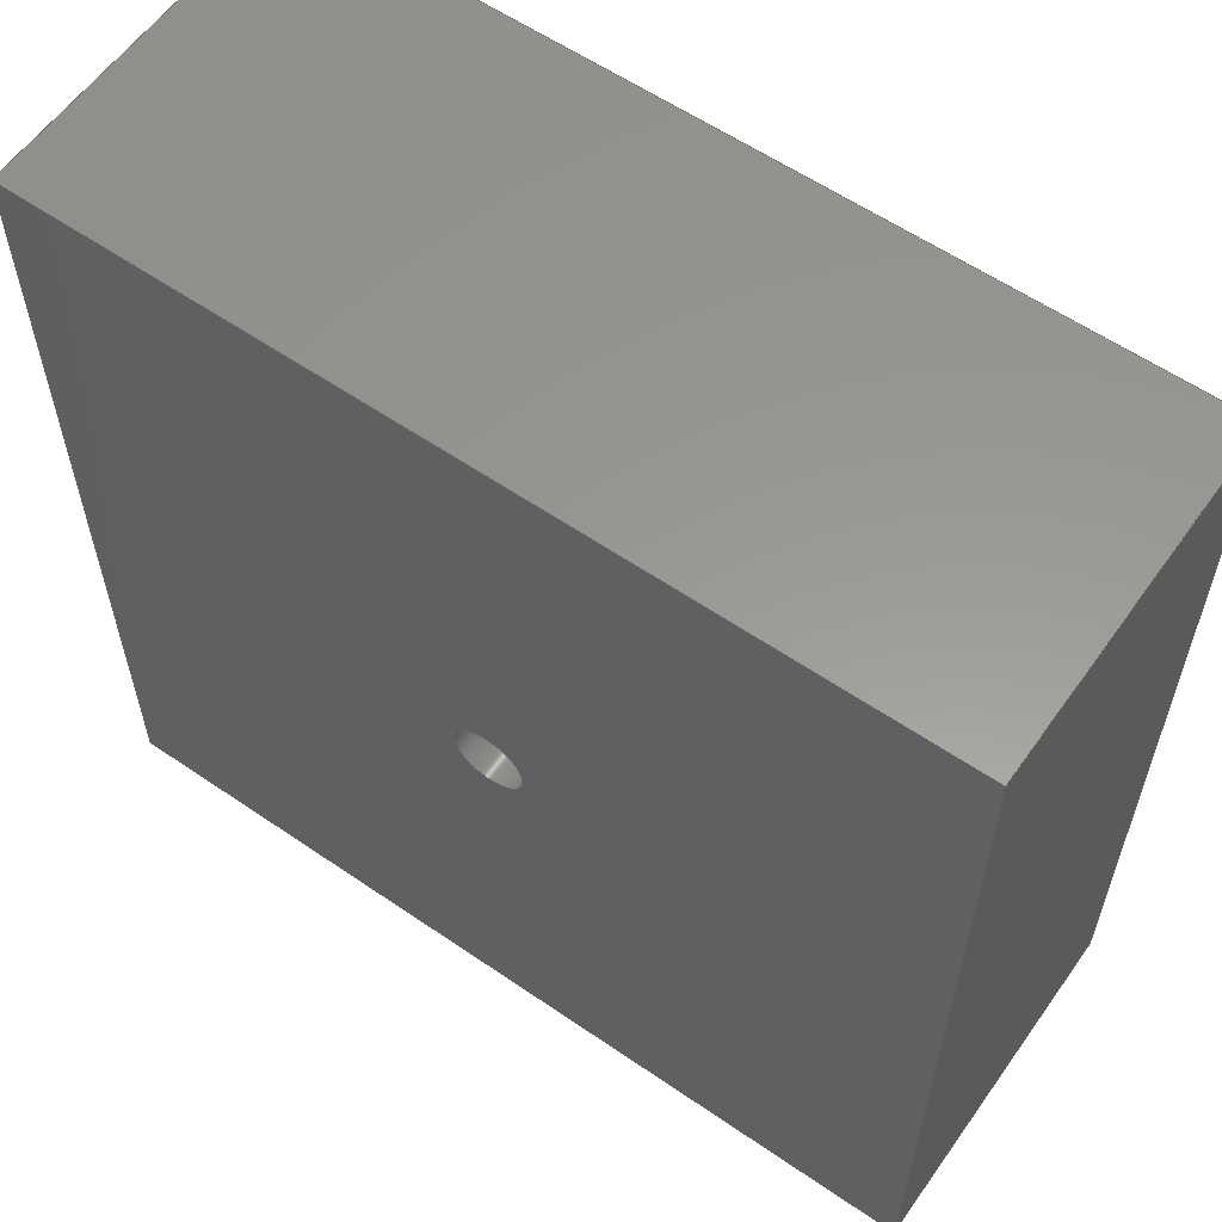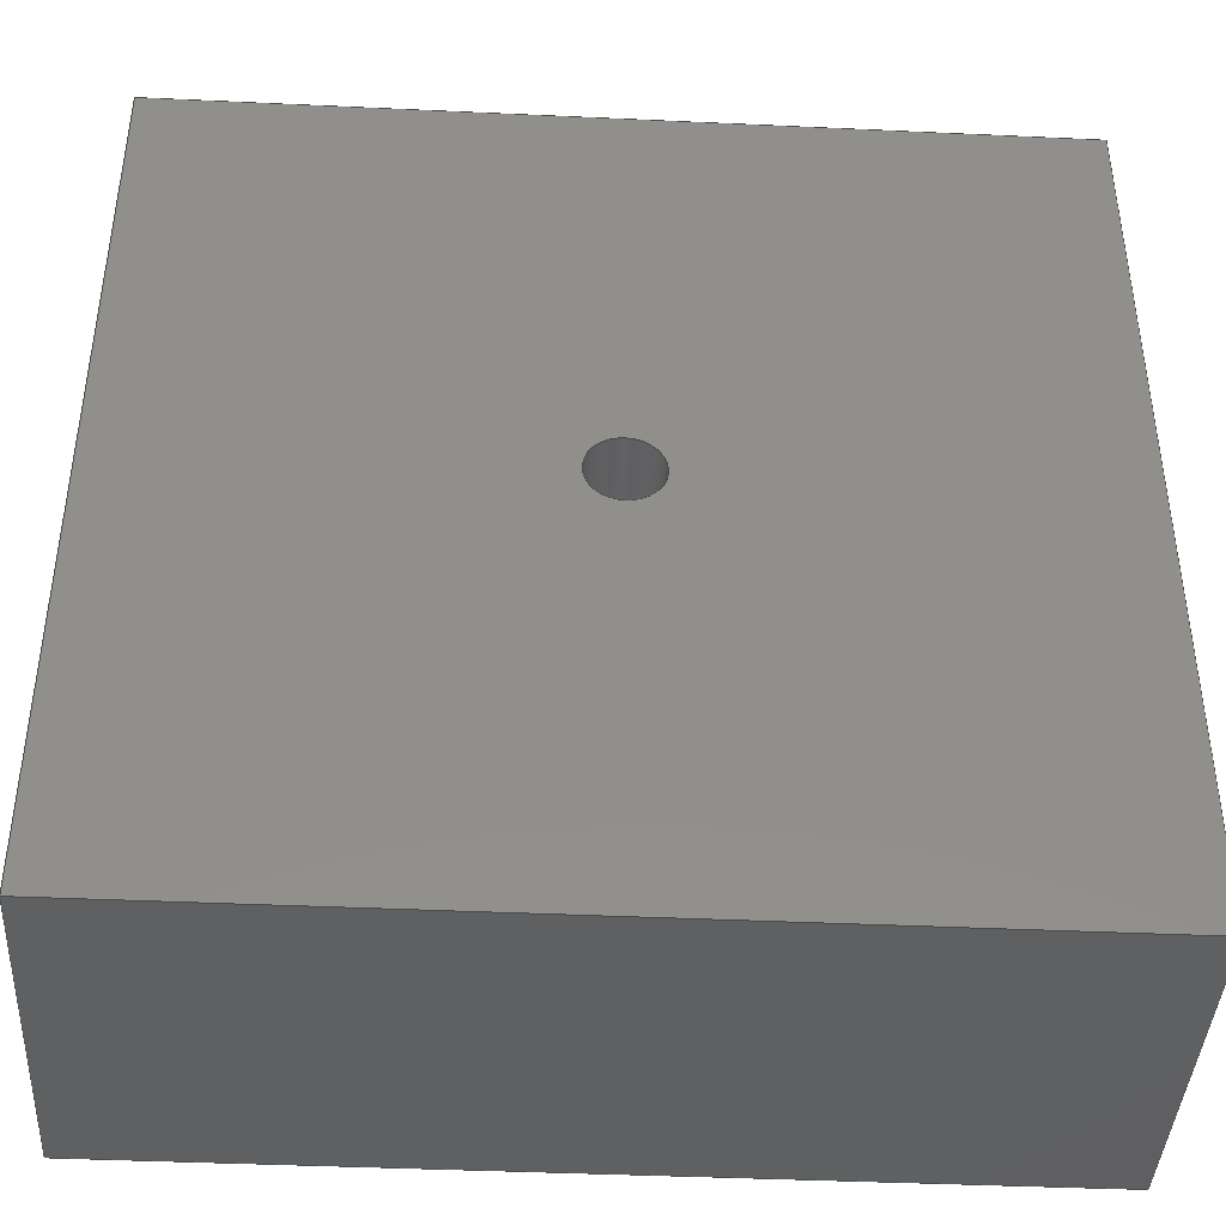
<metadata>
{"format":"step","ext":"step","renderer":"f3d","projection":"perspective","resolution":1024,"background":"white","views":[{"elev":59.1,"azim":-144.8,"up":"+Y"},{"elev":-41.3,"azim":176.8,"up":"+Y"}]}
</metadata>
<code>
ISO-10303-21;
DATA;
#1 = APPLICATION_CONTEXT ( 'configuration controlled 3d designs of mechanical parts and assemblies' ) ;
#2 = CYLINDRICAL_SURFACE ( 'NONE', #251, 2 ) ;
#3 = SECURITY_CLASSIFICATION_LEVEL ( 'unclassified' ) ;
#4 = APPROVAL_STATUS ( 'not_yet_approved' ) ;
#5 = ADVANCED_FACE ( 'NONE', ( #90 ), #2, .F. ) ;
#6 = DATE_TIME_ROLE ( 'classification_date' ) ;
#7 = PERSON_AND_ORGANIZATION ( #107, #162 ) ;
#8 = APPROVAL_STATUS ( 'not_yet_approved' ) ;
#9 = CIRCLE ( 'NONE', #199, 2 ) ;
#10 = ORIENTED_EDGE ( 'NONE', *, *, #74, .T. ) ;
#11 = LINE ( 'NONE', #308, #179 ) ;
#12 = ORIENTED_EDGE ( 'NONE', *, *, #298, .T. ) ;
#13 = EDGE_CURVE ( 'NONE', #186, #40, #276, .T. ) ;
#14 = PLANE ( 'NONE',  #35 ) ;
#15 = CARTESIAN_POINT ( 'NONE',  ( -25, -25, 0 ) ) ;
#16 = LINE ( 'NONE', #187, #67 ) ;
#17 = DIRECTION ( 'NONE',  ( 0, 1, 0 ) ) ;
#18 = CARTESIAN_POINT ( 'NONE',  ( 0, 0, 0 ) ) ;
#19 = APPROVAL_PERSON_ORGANIZATION ( #269, #64, #148 ) ;
#20 = FACE_OUTER_BOUND ( 'NONE', #237, .T. ) ;
#21 = CARTESIAN_POINT ( 'NONE',  ( -1.041e-14, 0, 20 ) ) ;
#22 = EDGE_CURVE ( 'NONE', #40, #186, #259, .T. ) ;
#23 = APPLICATION_PROTOCOL_DEFINITION ( 'international standard', 'config_control_design', 1994, #1 ) ;
#24 = VECTOR ( 'NONE', #309, 1000 ) ;
#25 = VECTOR ( 'NONE', #195, 1000 ) ;
#26 = PRODUCT_DEFINITION ( 'UNKNOWN', '', #147, #59 ) ;
#27 = ORIENTED_EDGE ( 'NONE', *, *, #196, .F. ) ;
#28 = CYLINDRICAL_SURFACE ( 'NONE', #159, 2 ) ;
#29 = UNCERTAINTY_MEASURE_WITH_UNIT (LENGTH_MEASURE( 1e-05 ), #103, 'distance_accuracy_value', 'NONE');
#30 = CALENDAR_DATE ( 2020, 15, 9 ) ;
#31 = ORIENTED_EDGE ( 'NONE', *, *, #156, .T. ) ;
#32 = VECTOR ( 'NONE', #117, 1000 ) ;
#33 = CLOSED_SHELL ( 'NONE', ( #5, #311, #177, #51, #145, #291, #174, #96 ) ) ;
#34 = DIRECTION ( 'NONE',  ( -2.776e-16, 1, -0 ) ) ;
#35 = AXIS2_PLACEMENT_3D ( 'NONE', #185, #36, #214 ) ;
#36 = DIRECTION ( 'NONE',  ( -1, -2.776e-16, 0 ) ) ;
#37 = EDGE_CURVE ( 'NONE', #61, #72, #16, .T. ) ;
#38 = DIRECTION ( 'NONE',  ( -1, 0, 0 ) ) ;
#39 = VECTOR ( 'NONE', #141, 1000 ) ;
#40 = VERTEX_POINT ( 'NONE', #184 ) ;
#41 = DIRECTION ( 'NONE',  ( -0, -0, -1 ) ) ;
#42 = CC_DESIGN_PERSON_AND_ORGANIZATION_ASSIGNMENT ( #89, #124, ( #147 ) ) ;
#43 = APPROVAL ( #8, 'UNSPECIFIED' ) ;
#44 = CARTESIAN_POINT ( 'NONE',  ( -25, -25, 20 ) ) ;
#45 = ORIENTED_EDGE ( 'NONE', *, *, #88, .T. ) ;
#46 = CARTESIAN_POINT ( 'NONE',  ( 25, 25, 20 ) ) ;
#47 = DIRECTION ( 'NONE',  ( -0, 0, 1 ) ) ;
#48 = APPROVAL_PERSON_ORGANIZATION ( #77, #257, #70 ) ;
#49 = PERSON_AND_ORGANIZATION_ROLE ( 'classification_officer' ) ;
#50 = ORIENTED_EDGE ( 'NONE', *, *, #213, .F. ) ;
#51 = ADVANCED_FACE ( 'NONE', ( #265 ), #14, .F. ) ;
#52 = DIRECTION ( 'NONE',  ( -2.776e-16, 1, 0 ) ) ;
#53 = PLANE ( 'NONE',  #127 ) ;
#54 = VERTEX_POINT ( 'NONE', #215 ) ;
#55 = AXIS2_PLACEMENT_3D ( 'NONE', #44, #17, #260 ) ;
#56 = LOCAL_TIME ( 16, 57, 9, #221 ) ;
#57 = EDGE_CURVE ( 'NONE', #209, #61, #125, .T. ) ;
#58 = ORIENTED_EDGE ( 'NONE', *, *, #294, .T. ) ;
#59 = DESIGN_CONTEXT ( 'detailed design', #224, 'design' ) ;
#60 = SHAPE_DEFINITION_REPRESENTATION ( #172, #247 ) ;
#61 = VERTEX_POINT ( 'NONE', #281 ) ;
#62 = CARTESIAN_POINT ( 'NONE',  ( -1.041e-14, 0, 20 ) ) ;
#63 = LINE ( 'NONE', #286, #71 ) ;
#64 = APPROVAL ( #198, 'UNSPECIFIED' ) ;
#65 = CARTESIAN_POINT ( 'NONE',  ( -25, 25, 0 ) ) ;
#66 = LOCAL_TIME ( 16, 57, 9, #173 ) ;
#67 = VECTOR ( 'NONE', #34, 1000 ) ;
#68 = DIRECTION ( 'NONE',  ( 1, 0, 0 ) ) ;
#69 = AXIS2_PLACEMENT_3D ( 'NONE', #18, #256, #91 ) ;
#70 = APPROVAL_ROLE ( '' ) ;
#71 = VECTOR ( 'NONE', #234, 1000 ) ;
#72 = VERTEX_POINT ( 'NONE', #140 ) ;
#73 = CARTESIAN_POINT ( 'NONE',  ( -1.041e-14, 0, 0 ) ) ;
#74 = EDGE_CURVE ( 'NONE', #40, #180, #212, .T. ) ;
#75 = DIRECTION ( 'NONE',  ( 1, 0, 0 ) ) ;
#76 = CARTESIAN_POINT ( 'NONE',  ( -25, -25, 0 ) ) ;
#77 = PERSON_AND_ORGANIZATION ( #107, #162 ) ;
#78 = ORIENTED_EDGE ( 'NONE', *, *, #239, .T. ) ;
#79 = DATE_AND_TIME ( #142, #191 ) ;
#80 = VERTEX_POINT ( 'NONE', #170 ) ;
#81 =( GEOMETRIC_REPRESENTATION_CONTEXT ( 3 ) GLOBAL_UNCERTAINTY_ASSIGNED_CONTEXT ( ( #29 ) ) GLOBAL_UNIT_ASSIGNED_CONTEXT ( ( #103, #99, #287 ) ) REPRESENTATION_CONTEXT ( 'NONE', 'WORKASPACE' ) );
#82 = FACE_BOUND ( 'NONE', #110, .T. ) ;
#83 = ORIENTED_EDGE ( 'NONE', *, *, #298, .F. ) ;
#84 = APPROVAL_PERSON_ORGANIZATION ( #92, #43, #271 ) ;
#85 = DATE_AND_TIME ( #138, #56 ) ;
#86 = VECTOR ( 'NONE', #283, 1000 ) ;
#87 = AXIS2_PLACEMENT_3D ( 'NONE', #73, #201, #75 ) ;
#88 = EDGE_CURVE ( 'NONE', #80, #280, #226, .T. ) ;
#89 = PERSON_AND_ORGANIZATION ( #107, #162 ) ;
#90 = FACE_OUTER_BOUND ( 'NONE', #193, .T. ) ;
#91 = DIRECTION ( 'NONE',  ( 1, 0, 0 ) ) ;
#92 = PERSON_AND_ORGANIZATION ( #107, #162 ) ;
#93 = CARTESIAN_POINT ( 'NONE',  ( -25, -25, 20 ) ) ;
#94 = CARTESIAN_POINT ( 'NONE',  ( -2, 0, 0 ) ) ;
#95 = CARTESIAN_POINT ( 'NONE',  ( 2, 2.449e-16, 0 ) ) ;
#96 = ADVANCED_FACE ( 'NONE', ( #168 ), #28, .F. ) ;
#97 = COORDINATED_UNIVERSAL_TIME_OFFSET ( 5, 30, .AHEAD. ) ;
#98 = CARTESIAN_POINT ( 'NONE',  ( -25, 25, 20 ) ) ;
#99 =( NAMED_UNIT ( * ) PLANE_ANGLE_UNIT ( ) SI_UNIT ( $, .RADIAN. ) );
#100 = CALENDAR_DATE ( 2020, 15, 9 ) ;
#101 = ORIENTED_EDGE ( 'NONE', *, *, #37, .T. ) ;
#102 = ORIENTED_EDGE ( 'NONE', *, *, #57, .T. ) ;
#103 =( LENGTH_UNIT ( ) NAMED_UNIT ( * ) SI_UNIT ( .MILLI., .METRE. ) );
#104 = DATE_AND_TIME ( #303, #130 ) ;
#105 = DIRECTION ( 'NONE',  ( 1, 0, 0 ) ) ;
#106 = FACE_BOUND ( 'NONE', #250, .T. ) ;
#107 = PERSON ( 'UNSPECIFIED', 'UNSPECIFIED', 'UNSPECIFIED', ('UNSPECIFIED'), ('UNSPECIFIED'), ('UNSPECIFIED') ) ;
#108 = CC_DESIGN_APPROVAL ( #257, ( #147 ) ) ;
#109 = LINE ( 'NONE', #190, #211 ) ;
#110 = EDGE_LOOP ( 'NONE', ( #255, #246 ) ) ;
#111 = CARTESIAN_POINT ( 'NONE',  ( -1.041e-14, 0, 20 ) ) ;
#112 = ORIENTED_EDGE ( 'NONE', *, *, #207, .T. ) ;
#113 = ORIENTED_EDGE ( 'NONE', *, *, #239, .F. ) ;
#114 = ORIENTED_EDGE ( 'NONE', *, *, #203, .F. ) ;
#115 = PLANE ( 'NONE',  #216 ) ;
#116 = DIRECTION ( 'NONE',  ( 2.776e-16, -1, 0 ) ) ;
#117 = DIRECTION ( 'NONE',  ( -0, -0, -1 ) ) ;
#118 = ORIENTED_EDGE ( 'NONE', *, *, #294, .F. ) ;
#119 = CARTESIAN_POINT ( 'NONE',  ( -25, 25, 0 ) ) ;
#120 = CC_DESIGN_APPROVAL ( #64, ( #26 ) ) ;
#121 = CARTESIAN_POINT ( 'NONE',  ( 25, 25, 20 ) ) ;
#122 = PERSON_AND_ORGANIZATION ( #107, #162 ) ;
#123 = ORIENTED_EDGE ( 'NONE', *, *, #22, .T. ) ;
#124 = PERSON_AND_ORGANIZATION_ROLE ( 'design_supplier' ) ;
#125 = LINE ( 'NONE', #301, #25 ) ;
#126 = ORIENTED_EDGE ( 'NONE', *, *, #261, .F. ) ;
#127 = AXIS2_PLACEMENT_3D ( 'NONE', #98, #176, #52 ) ;
#128 = VECTOR ( 'NONE', #68, 1000 ) ;
#129 = CC_DESIGN_PERSON_AND_ORGANIZATION_ASSIGNMENT ( #122, #290, ( #155 ) ) ;
#130 = LOCAL_TIME ( 16, 57, 9, #97 ) ;
#131 = ORIENTED_EDGE ( 'NONE', *, *, #88, .F. ) ;
#132 = DIRECTION ( 'NONE',  ( -0, -0, -1 ) ) ;
#133 = DIRECTION ( 'NONE',  ( 1, 0, 0 ) ) ;
#134 = VECTOR ( 'NONE', #165, 1000 ) ;
#135 = CC_DESIGN_DATE_AND_TIME_ASSIGNMENT ( #273, #171, ( #26 ) ) ;
#136 = EDGE_LOOP ( 'NONE', ( #297, #158, #83, #302 ) ) ;
#137 = DIRECTION ( 'NONE',  ( -1, 0, 0 ) ) ;
#138 = CALENDAR_DATE ( 2020, 15, 9 ) ;
#139 = VERTEX_POINT ( 'NONE', #284 ) ;
#140 = CARTESIAN_POINT ( 'NONE',  ( 25, 25, 0 ) ) ;
#141 = DIRECTION ( 'NONE',  ( -1, -0, -0 ) ) ;
#142 = CALENDAR_DATE ( 2020, 15, 9 ) ;
#143 = EDGE_LOOP ( 'NONE', ( #178, #131, #114, #204 ) ) ;
#144 = DIRECTION ( 'NONE',  ( 0, 0, 1 ) ) ;
#145 = ADVANCED_FACE ( 'NONE', ( #278 ), #115, .F. ) ;
#146 = PERSON_AND_ORGANIZATION_ROLE ( 'creator' ) ;
#147 = PRODUCT_DEFINITION_FORMATION_WITH_SPECIFIED_SOURCE ( 'ANY', '', #155, .NOT_KNOWN. ) ;
#148 = APPROVAL_ROLE ( '' ) ;
#149 = LINE ( 'NONE', #15, #128 ) ;
#150 = PERSON_AND_ORGANIZATION_ROLE ( 'creator' ) ;
#151 = ORIENTED_EDGE ( 'NONE', *, *, #13, .T. ) ;
#152 = ORIENTED_EDGE ( 'NONE', *, *, #37, .F. ) ;
#153 = VECTOR ( 'NONE', #116, 1000 ) ;
#154 = LINE ( 'NONE', #46, #86 ) ;
#155 = PRODUCT ( 'mass3_Default_sldprt', 'mass3_Default_sldprt', '', ( #200 ) ) ;
#156 = EDGE_CURVE ( 'NONE', #209, #293, #154, .T. ) ;
#157 = APPROVAL_DATE_TIME ( #279, #257 ) ;
#158 = ORIENTED_EDGE ( 'NONE', *, *, #227, .F. ) ;
#159 = AXIS2_PLACEMENT_3D ( 'NONE', #21, #238, #137 ) ;
#160 = VECTOR ( 'NONE', #166, 1000 ) ;
#161 = CARTESIAN_POINT ( 'NONE',  ( -1.041e-14, 0, 20 ) ) ;
#162 = ORGANIZATION ( 'UNSPECIFIED', 'UNSPECIFIED', '' ) ;
#163 = DIRECTION ( 'NONE',  ( 0, 0, 1 ) ) ;
#164 = ORIENTED_EDGE ( 'NONE', *, *, #188, .T. ) ;
#165 = DIRECTION ( 'NONE',  ( 2.776e-16, -1, 0 ) ) ;
#166 = DIRECTION ( 'NONE',  ( -0, -0, -1 ) ) ;
#167 = DIRECTION ( 'NONE',  ( -0, -0, -1 ) ) ;
#168 = FACE_OUTER_BOUND ( 'NONE', #282, .T. ) ;
#169 = PLANE ( 'NONE',  #69 ) ;
#170 = CARTESIAN_POINT ( 'NONE',  ( -25, -25, 20 ) ) ;
#171 = DATE_TIME_ROLE ( 'creation_date' ) ;
#172 = PRODUCT_DEFINITION_SHAPE ( 'NONE', 'NONE',  #26 ) ;
#173 = COORDINATED_UNIVERSAL_TIME_OFFSET ( 5, 30, .AHEAD. ) ;
#174 = ADVANCED_FACE ( 'NONE', ( #230 ), #219, .F. ) ;
#175 = ORIENTED_EDGE ( 'NONE', *, *, #203, .T. ) ;
#176 = DIRECTION ( 'NONE',  ( 1, 2.776e-16, -0 ) ) ;
#177 = ADVANCED_FACE ( 'NONE', ( #20, #106 ), #169, .F. ) ;
#178 = ORIENTED_EDGE ( 'NONE', *, *, #196, .T. ) ;
#179 = VECTOR ( 'NONE', #167, 1000 ) ;
#180 = VERTEX_POINT ( 'NONE', #94 ) ;
#181 = CC_DESIGN_PERSON_AND_ORGANIZATION_ASSIGNMENT ( #263, #146, ( #26 ) ) ;
#182 = ORIENTED_EDGE ( 'NONE', *, *, #74, .F. ) ;
#183 = ORIENTED_EDGE ( 'NONE', *, *, #261, .T. ) ;
#184 = CARTESIAN_POINT ( 'NONE',  ( -2, 0, 20 ) ) ;
#185 = CARTESIAN_POINT ( 'NONE',  ( 25, 25, 20 ) ) ;
#186 = VERTEX_POINT ( 'NONE', #262 ) ;
#187 = CARTESIAN_POINT ( 'NONE',  ( 25, 25, 0 ) ) ;
#188 = EDGE_CURVE ( 'NONE', #80, #209, #274, .T. ) ;
#189 = DIRECTION ( 'NONE',  ( 1, 0, 0 ) ) ;
#190 = CARTESIAN_POINT ( 'NONE',  ( 2, 2.449e-16, 20 ) ) ;
#191 = LOCAL_TIME ( 16, 57, 9, #252 ) ;
#192 = CARTESIAN_POINT ( 'NONE',  ( -25, 25, 20 ) ) ;
#193 = EDGE_LOOP ( 'NONE', ( #123, #183, #113, #182 ) ) ;
#194 = CC_DESIGN_PERSON_AND_ORGANIZATION_ASSIGNMENT ( #275, #150, ( #147 ) ) ;
#195 = DIRECTION ( 'NONE',  ( -0, -0, -1 ) ) ;
#196 = EDGE_CURVE ( 'NONE', #54, #280, #258, .T. ) ;
#197 = ORIENTED_EDGE ( 'NONE', *, *, #206, .F. ) ;
#198 = APPROVAL_STATUS ( 'not_yet_approved' ) ;
#199 = AXIS2_PLACEMENT_3D ( 'NONE', #243, #244, #205 ) ;
#200 = MECHANICAL_CONTEXT ( 'NONE', #1, 'mechanical' ) ;
#201 = DIRECTION ( 'NONE',  ( 0, 0, 1 ) ) ;
#202 = CIRCLE ( 'NONE', #87, 2 ) ;
#203 = EDGE_CURVE ( 'NONE', #139, #80, #208, .T. ) ;
#204 = ORIENTED_EDGE ( 'NONE', *, *, #227, .T. ) ;
#205 = DIRECTION ( 'NONE',  ( 1, 0, 0 ) ) ;
#206 = EDGE_CURVE ( 'NONE', #72, #54, #217, .T. ) ;
#207 = EDGE_CURVE ( 'NONE', #280, #61, #149, .T. ) ;
#208 = LINE ( 'NONE', #192, #153 ) ;
#209 = VERTEX_POINT ( 'NONE', #236 ) ;
#210 = CC_DESIGN_DATE_AND_TIME_ASSIGNMENT ( #79, #6, ( #229 ) ) ;
#211 = VECTOR ( 'NONE', #41, 1000 ) ;
#212 = LINE ( 'NONE', #304, #32 ) ;
#213 = EDGE_CURVE ( 'NONE', #293, #72, #11, .T. ) ;
#214 = DIRECTION ( 'NONE',  ( 2.776e-16, -1, 0 ) ) ;
#215 = CARTESIAN_POINT ( 'NONE',  ( -25, 25, 0 ) ) ;
#216 = AXIS2_PLACEMENT_3D ( 'NONE', #235, #285, #310 ) ;
#217 = LINE ( 'NONE', #65, #39 ) ;
#218 = EDGE_LOOP ( 'NONE', ( #112, #242, #228, #45 ) ) ;
#219 = PLANE ( 'NONE',  #55 ) ;
#220 = CARTESIAN_POINT ( 'NONE',  ( -25, -25, 20 ) ) ;
#221 = COORDINATED_UNIVERSAL_TIME_OFFSET ( 5, 30, .AHEAD. ) ;
#222 = DIRECTION ( 'NONE',  ( -1, -0, -0 ) ) ;
#223 = AXIS2_PLACEMENT_3D ( 'NONE', #161, #277, #133 ) ;
#224 = APPLICATION_CONTEXT ( 'configuration controlled 3d designs of mechanical parts and assemblies' ) ;
#225 = PLANE ( 'NONE',  #306 ) ;
#226 = LINE ( 'NONE', #220, #160 ) ;
#227 = EDGE_CURVE ( 'NONE', #139, #54, #63, .T. ) ;
#228 = ORIENTED_EDGE ( 'NONE', *, *, #188, .F. ) ;
#229 = SECURITY_CLASSIFICATION ( '', '', #3 ) ;
#230 = FACE_OUTER_BOUND ( 'NONE', #218, .T. ) ;
#231 = AXIS2_PLACEMENT_3D ( 'NONE', #111, #163, #189 ) ;
#232 = LOCAL_TIME ( 16, 57, 9, #296 ) ;
#233 = EDGE_LOOP ( 'NONE', ( #31, #12, #175, #164 ) ) ;
#234 = DIRECTION ( 'NONE',  ( -0, -0, -1 ) ) ;
#235 = CARTESIAN_POINT ( 'NONE',  ( -25, 25, 20 ) ) ;
#236 = CARTESIAN_POINT ( 'NONE',  ( 25, -25, 20 ) ) ;
#237 = EDGE_LOOP ( 'NONE', ( #152, #299, #27, #197 ) ) ;
#238 = DIRECTION ( 'NONE',  ( -0, -0, -1 ) ) ;
#239 = EDGE_CURVE ( 'NONE', #180, #289, #202, .T. ) ;
#240 = CARTESIAN_POINT ( 'NONE',  ( 0, 0, 20 ) ) ;
#241 = VECTOR ( 'NONE', #222, 1000 ) ;
#242 = ORIENTED_EDGE ( 'NONE', *, *, #57, .F. ) ;
#243 = CARTESIAN_POINT ( 'NONE',  ( -1.041e-14, 0, 0 ) ) ;
#244 = DIRECTION ( 'NONE',  ( 0, 0, 1 ) ) ;
#245 = APPLICATION_PROTOCOL_DEFINITION ( 'international standard', 'config_control_design', 1994, #224 ) ;
#246 = ORIENTED_EDGE ( 'NONE', *, *, #13, .F. ) ;
#247 = ADVANCED_BREP_SHAPE_REPRESENTATION ( 'mass3_Default_sldprt', ( #268, #249 ), #81 ) ;
#248 = LINE ( 'NONE', #264, #241 ) ;
#249 = AXIS2_PLACEMENT_3D ( 'NONE', #288, #144, #105 ) ;
#250 = EDGE_LOOP ( 'NONE', ( #78, #58 ) ) ;
#251 = AXIS2_PLACEMENT_3D ( 'NONE', #62, #132, #38 ) ;
#252 = COORDINATED_UNIVERSAL_TIME_OFFSET ( 5, 30, .AHEAD. ) ;
#253 = CC_DESIGN_SECURITY_CLASSIFICATION ( #229, ( #147 ) ) ;
#254 = FACE_OUTER_BOUND ( 'NONE', #143, .T. ) ;
#255 = ORIENTED_EDGE ( 'NONE', *, *, #22, .F. ) ;
#256 = DIRECTION ( 'NONE',  ( -0, 0, 1 ) ) ;
#257 = APPROVAL ( #4, 'UNSPECIFIED' ) ;
#258 = LINE ( 'NONE', #119, #134 ) ;
#259 = CIRCLE ( 'NONE', #223, 2 ) ;
#260 = DIRECTION ( 'NONE',  ( 0, -0, 1 ) ) ;
#261 = EDGE_CURVE ( 'NONE', #186, #289, #109, .T. ) ;
#262 = CARTESIAN_POINT ( 'NONE',  ( 2, 2.449e-16, 20 ) ) ;
#263 = PERSON_AND_ORGANIZATION ( #107, #162 ) ;
#264 = CARTESIAN_POINT ( 'NONE',  ( -25, 25, 20 ) ) ;
#265 = FACE_OUTER_BOUND ( 'NONE', #270, .T. ) ;
#266 = CC_DESIGN_APPROVAL ( #43, ( #229 ) ) ;
#267 = DIRECTION ( 'NONE',  ( 1, 0, 0 ) ) ;
#268 = MANIFOLD_SOLID_BREP ( 'Boss-Extrude1', #33 ) ;
#269 = PERSON_AND_ORGANIZATION ( #107, #162 ) ;
#270 = EDGE_LOOP ( 'NONE', ( #101, #50, #307, #102 ) ) ;
#271 = APPROVAL_ROLE ( '' ) ;
#272 = APPROVAL_DATE_TIME ( #104, #43 ) ;
#273 = DATE_AND_TIME ( #100, #66 ) ;
#274 = LINE ( 'NONE', #93, #24 ) ;
#275 = PERSON_AND_ORGANIZATION ( #107, #162 ) ;
#276 = CIRCLE ( 'NONE', #231, 2 ) ;
#277 = DIRECTION ( 'NONE',  ( 0, 0, 1 ) ) ;
#278 = FACE_OUTER_BOUND ( 'NONE', #136, .T. ) ;
#279 = DATE_AND_TIME ( #30, #232 ) ;
#280 = VERTEX_POINT ( 'NONE', #76 ) ;
#281 = CARTESIAN_POINT ( 'NONE',  ( 25, -25, 0 ) ) ;
#282 = EDGE_LOOP ( 'NONE', ( #126, #151, #10, #118 ) ) ;
#283 = DIRECTION ( 'NONE',  ( -2.776e-16, 1, -0 ) ) ;
#284 = CARTESIAN_POINT ( 'NONE',  ( -25, 25, 20 ) ) ;
#285 = DIRECTION ( 'NONE',  ( 0, -1, 0 ) ) ;
#286 = CARTESIAN_POINT ( 'NONE',  ( -25, 25, 20 ) ) ;
#287 =( NAMED_UNIT ( * ) SI_UNIT ( $, .STERADIAN. ) SOLID_ANGLE_UNIT ( ) );
#288 = CARTESIAN_POINT ( 'NONE',  ( 0, 0, 0 ) ) ;
#289 = VERTEX_POINT ( 'NONE', #95 ) ;
#290 = PERSON_AND_ORGANIZATION_ROLE ( 'design_owner' ) ;
#291 = ADVANCED_FACE ( 'NONE', ( #254 ), #53, .F. ) ;
#292 = PRODUCT_RELATED_PRODUCT_CATEGORY ( 'detail', '', ( #155 ) ) ;
#293 = VERTEX_POINT ( 'NONE', #121 ) ;
#294 = EDGE_CURVE ( 'NONE', #289, #180, #9, .T. ) ;
#295 = CC_DESIGN_PERSON_AND_ORGANIZATION_ASSIGNMENT ( #7, #49, ( #229 ) ) ;
#296 = COORDINATED_UNIVERSAL_TIME_OFFSET ( 5, 30, .AHEAD. ) ;
#297 = ORIENTED_EDGE ( 'NONE', *, *, #206, .T. ) ;
#298 = EDGE_CURVE ( 'NONE', #293, #139, #248, .T. ) ;
#299 = ORIENTED_EDGE ( 'NONE', *, *, #207, .F. ) ;
#300 = APPROVAL_DATE_TIME ( #85, #64 ) ;
#301 = CARTESIAN_POINT ( 'NONE',  ( 25, -25, 20 ) ) ;
#302 = ORIENTED_EDGE ( 'NONE', *, *, #213, .T. ) ;
#303 = CALENDAR_DATE ( 2020, 15, 9 ) ;
#304 = CARTESIAN_POINT ( 'NONE',  ( -2, 0, 20 ) ) ;
#305 = FACE_OUTER_BOUND ( 'NONE', #233, .T. ) ;
#306 = AXIS2_PLACEMENT_3D ( 'NONE', #240, #47, #267 ) ;
#307 = ORIENTED_EDGE ( 'NONE', *, *, #156, .F. ) ;
#308 = CARTESIAN_POINT ( 'NONE',  ( 25, 25, 20 ) ) ;
#309 = DIRECTION ( 'NONE',  ( 1, 0, 0 ) ) ;
#310 = DIRECTION ( 'NONE',  ( 0, -0, -1 ) ) ;
#311 = ADVANCED_FACE ( 'NONE', ( #305, #82 ), #225, .T. ) ;
ENDSEC;
END-ISO-10303-21;

</code>
